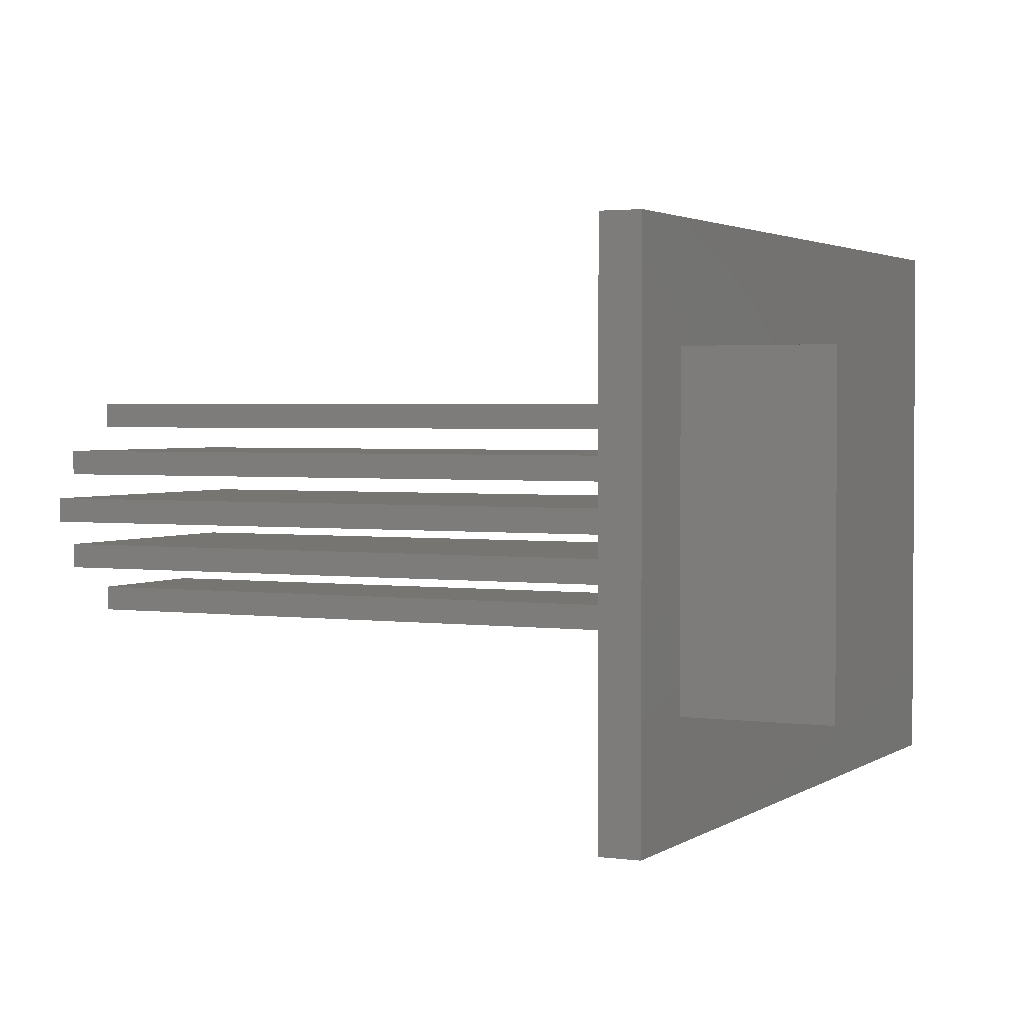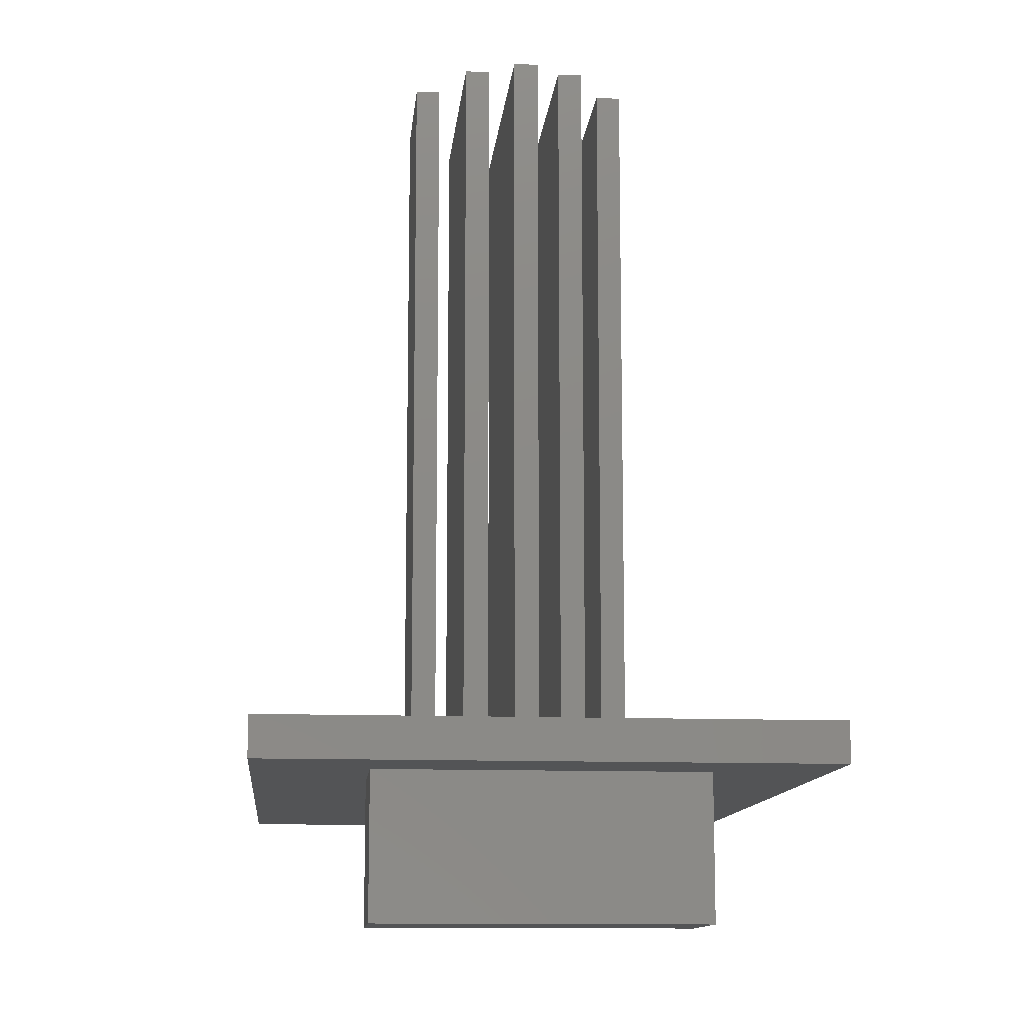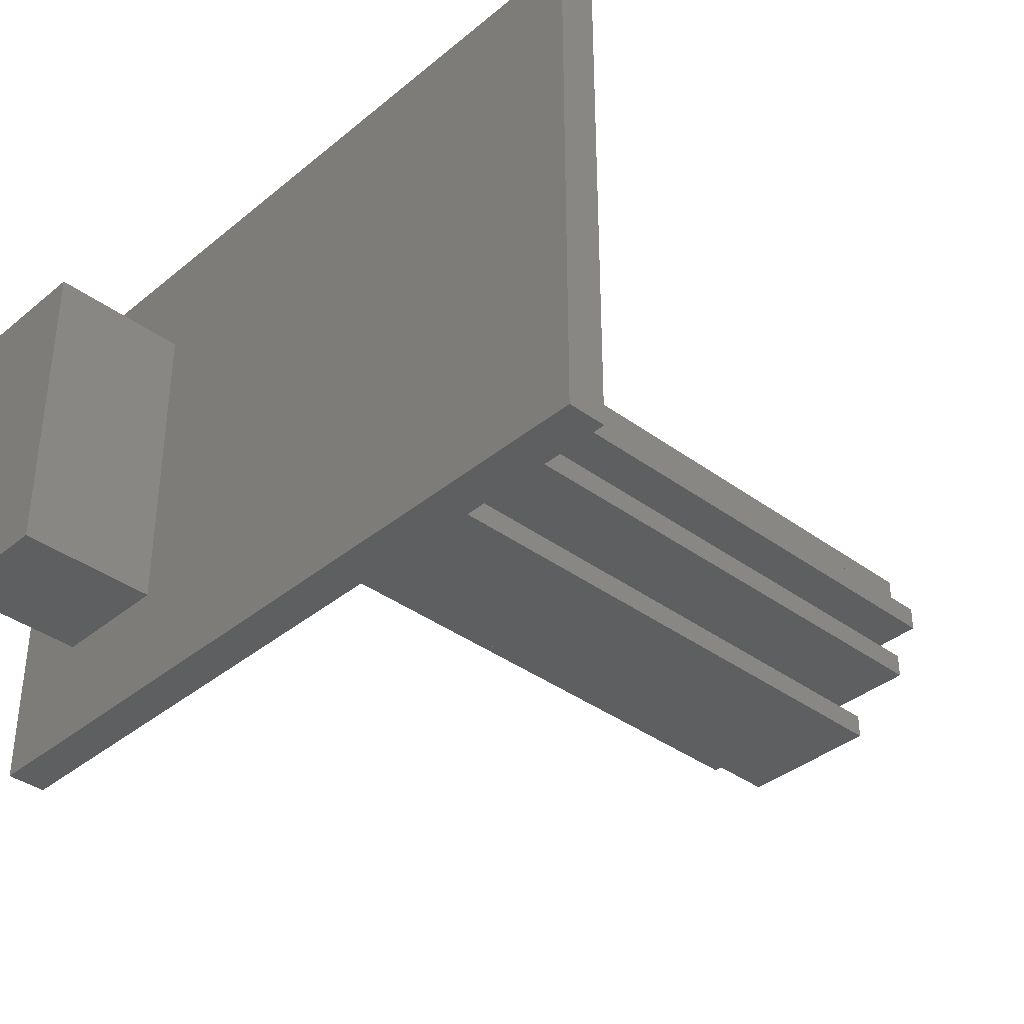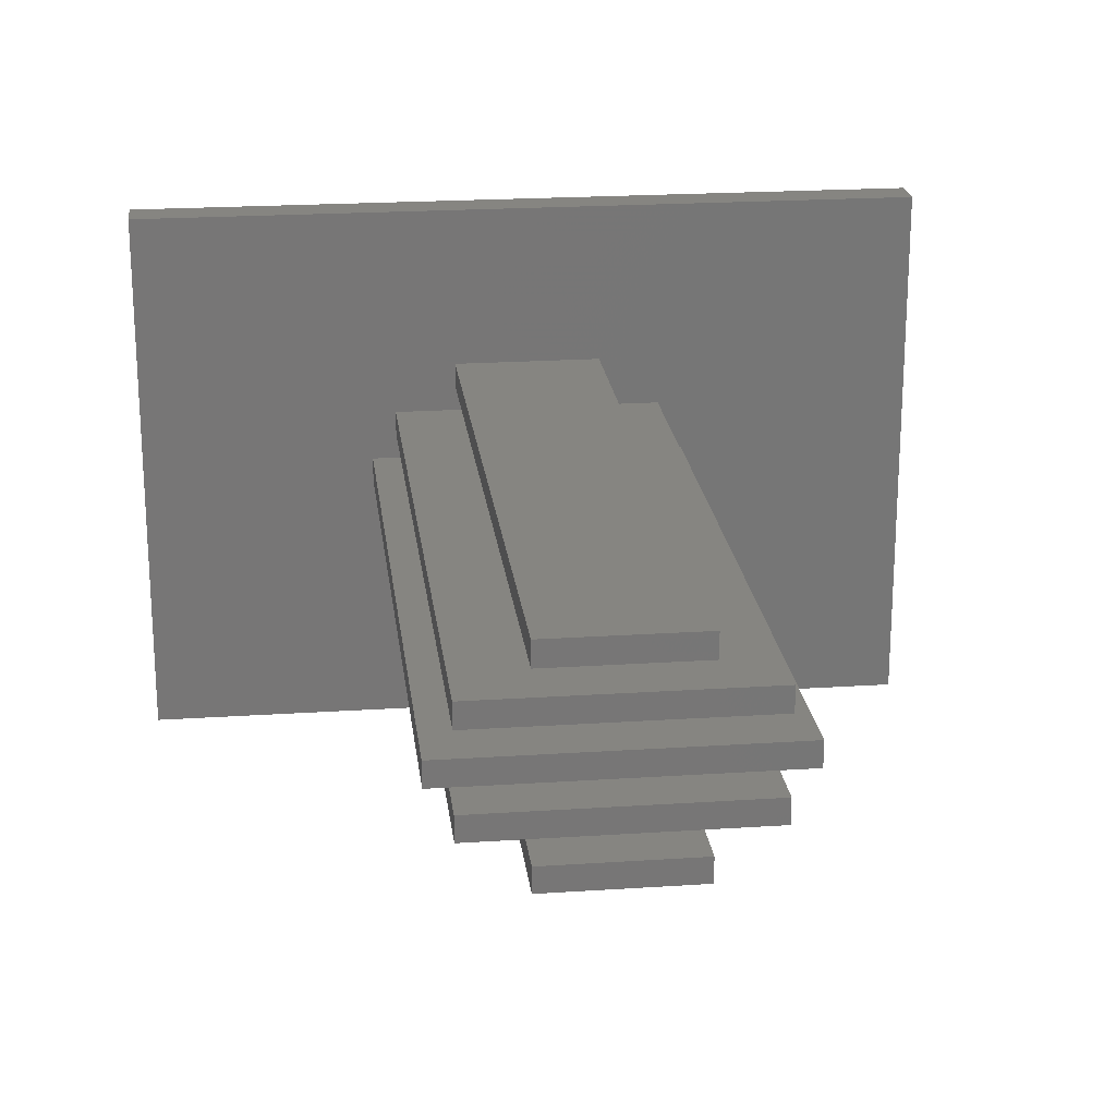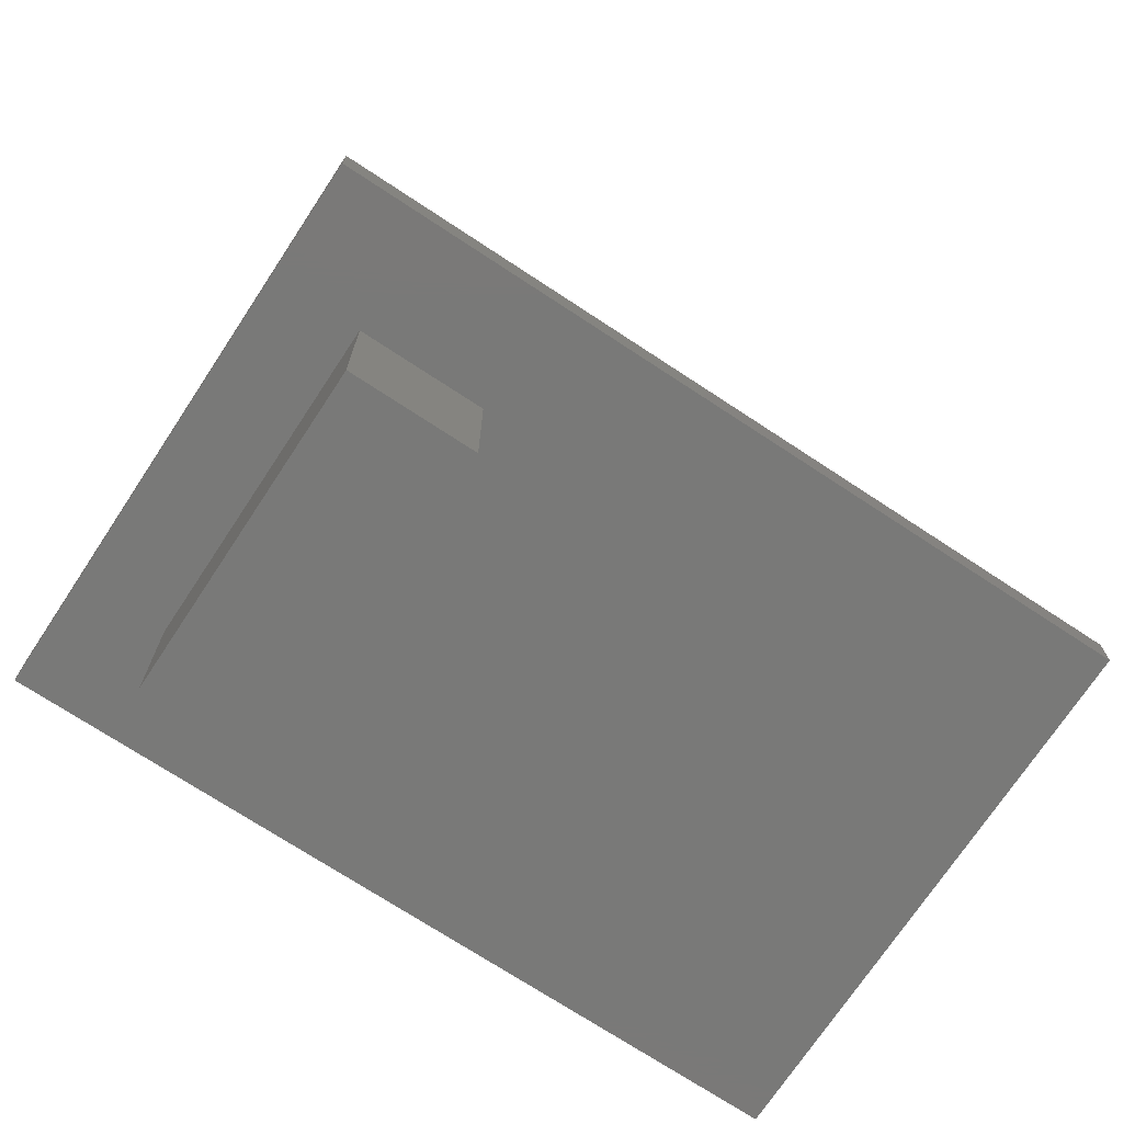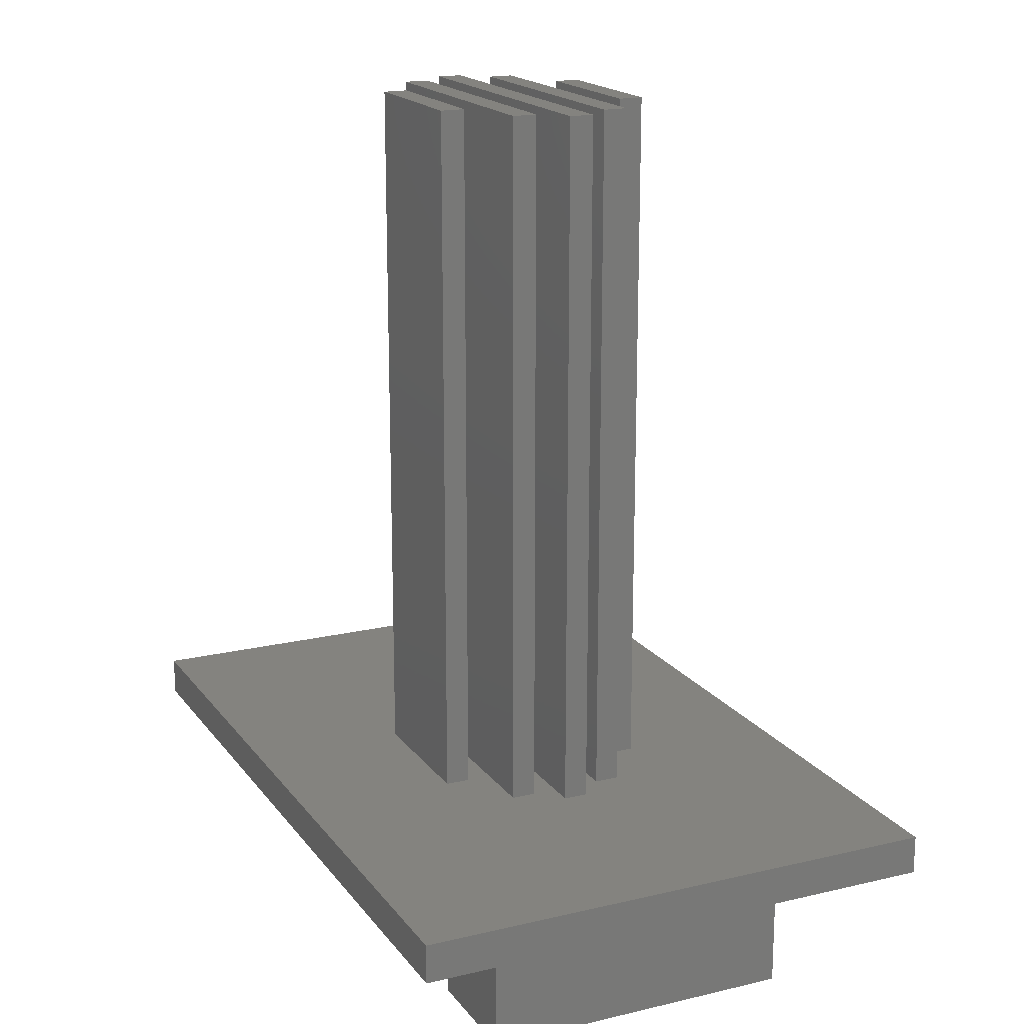
<metadata>
{"format":"stl","ext":"stl","renderer":"f3d","projection":"perspective","resolution":1024,"background":"white","views":[{"elev":2.4,"azim":115.7,"up":"+Y"},{"elev":-11.8,"azim":84.7,"up":"+Z"},{"elev":-37.3,"azim":-133.4,"up":"+Y"},{"elev":21.4,"azim":-6.7,"up":"+Y"},{"elev":-72.1,"azim":146.6,"up":"+Z"},{"elev":18.0,"azim":65.1,"up":"+Z"}]}
</metadata>
<code>
# stl→obj: 56 verts, 108 faces
v -16 -11 -3.4
v -16 -11 -1.8
v -16 11 -3.4
v -16 11 -1.8
v 16 -11 -3.4
v 16 -11 -1.8
v 12.5 6.5 -3.4
v 12.5 -6.5 -3.4
v 7.5 6.5 -3.4
v 16 11 -3.4
v 7.5 -6.5 -3.4
v 16 11 -1.8
v -3 -4.5 -1.8
v -6.5 -0.5 -1.8
v -6.5 0.5 -1.8
v 6.5 0.5 -1.8
v -5.5 2.5 -1.8
v 5.5 2.5 -1.8
v -3 3.5 -1.8
v 6.5 -0.5 -1.8
v 3 -4.5 -1.8
v -5.5 -2.5 -1.8
v -5.5 -1.5 -1.8
v 5.5 -1.5 -1.8
v 5.5 -2.5 -1.8
v -5.5 1.5 -1.8
v 3 -3.5 -1.8
v 5.5 1.5 -1.8
v -3 -3.5 -1.8
v -3 4.5 -1.8
v 3 4.5 -1.8
v 3 3.5 -1.8
v 7.5 -6.5 -9.1
v 7.5 6.5 -9.1
v 12.5 6.5 -9.1
v 12.5 -6.5 -9.1
v -6.5 -0.5 27.4
v -6.5 0.5 27.4
v 6.5 -0.5 27.4
v 6.5 0.5 27.4
v -5.5 -2.5 27.4
v -5.5 -1.5 27.4
v 5.5 -2.5 27.4
v 5.5 -1.5 27.4
v -5.5 1.5 27.4
v -5.5 2.5 27.4
v 5.5 1.5 27.4
v 5.5 2.5 27.4
v -3 -4.5 27.4
v -3 -3.5 27.4
v 3 -4.5 27.4
v 3 -3.5 27.4
v -3 3.5 27.4
v -3 4.5 27.4
v 3 3.5 27.4
v 3 4.5 27.4
f 1 2 3
f 3 2 4
f 2 1 5
f 6 2 5
f 7 5 8
f 9 3 10
f 7 9 10
f 1 3 11
f 1 11 5
f 5 7 10
f 11 3 9
f 8 5 11
f 3 4 10
f 10 4 12
f 13 2 6
f 4 2 14
f 4 14 15
f 12 16 6
f 17 18 19
f 16 20 6
f 21 13 6
f 14 2 22
f 23 24 20
f 14 22 23
f 20 24 6
f 24 25 6
f 4 15 26
f 25 22 27
f 4 26 17
f 12 18 16
f 18 28 16
f 22 2 13
f 29 27 22
f 22 13 29
f 30 31 4
f 19 30 4
f 23 20 14
f 12 31 18
f 12 4 31
f 31 32 18
f 17 19 4
f 32 19 18
f 25 27 6
f 27 21 6
f 28 15 16
f 28 26 15
f 6 5 10
f 12 6 10
f 33 11 34
f 34 11 9
f 34 9 35
f 35 9 7
f 8 36 35
f 7 8 35
f 11 33 36
f 8 11 36
f 14 37 15
f 15 37 38
f 37 14 20
f 39 37 20
f 39 20 16
f 40 39 16
f 15 38 16
f 16 38 40
f 22 41 23
f 23 41 42
f 41 22 25
f 43 41 25
f 43 25 24
f 44 43 24
f 23 42 24
f 24 42 44
f 26 45 17
f 17 45 46
f 45 26 28
f 47 45 28
f 47 28 18
f 48 47 18
f 17 46 18
f 18 46 48
f 13 49 29
f 29 49 50
f 49 13 21
f 51 49 21
f 51 21 27
f 52 51 27
f 29 50 27
f 27 50 52
f 19 53 30
f 30 53 54
f 53 19 32
f 55 53 32
f 55 32 31
f 56 55 31
f 30 54 31
f 31 54 56
f 33 34 36
f 36 34 35
f 38 37 39
f 40 38 39
f 42 41 43
f 44 42 43
f 46 45 47
f 48 46 47
f 50 49 51
f 52 50 51
f 54 53 55
f 56 54 55

</code>
